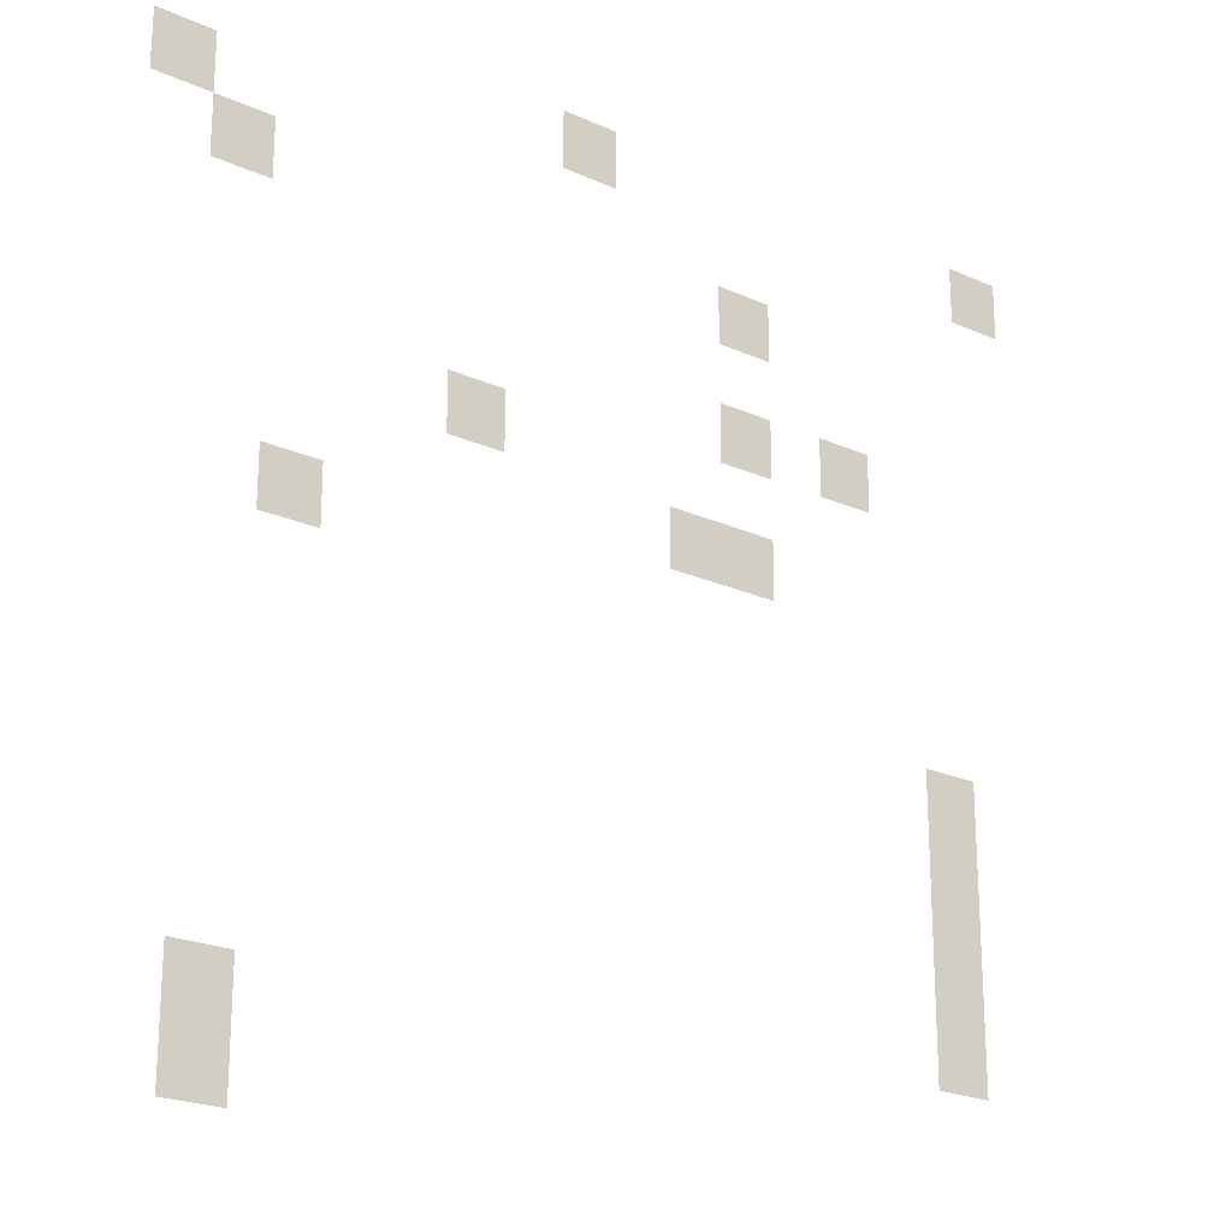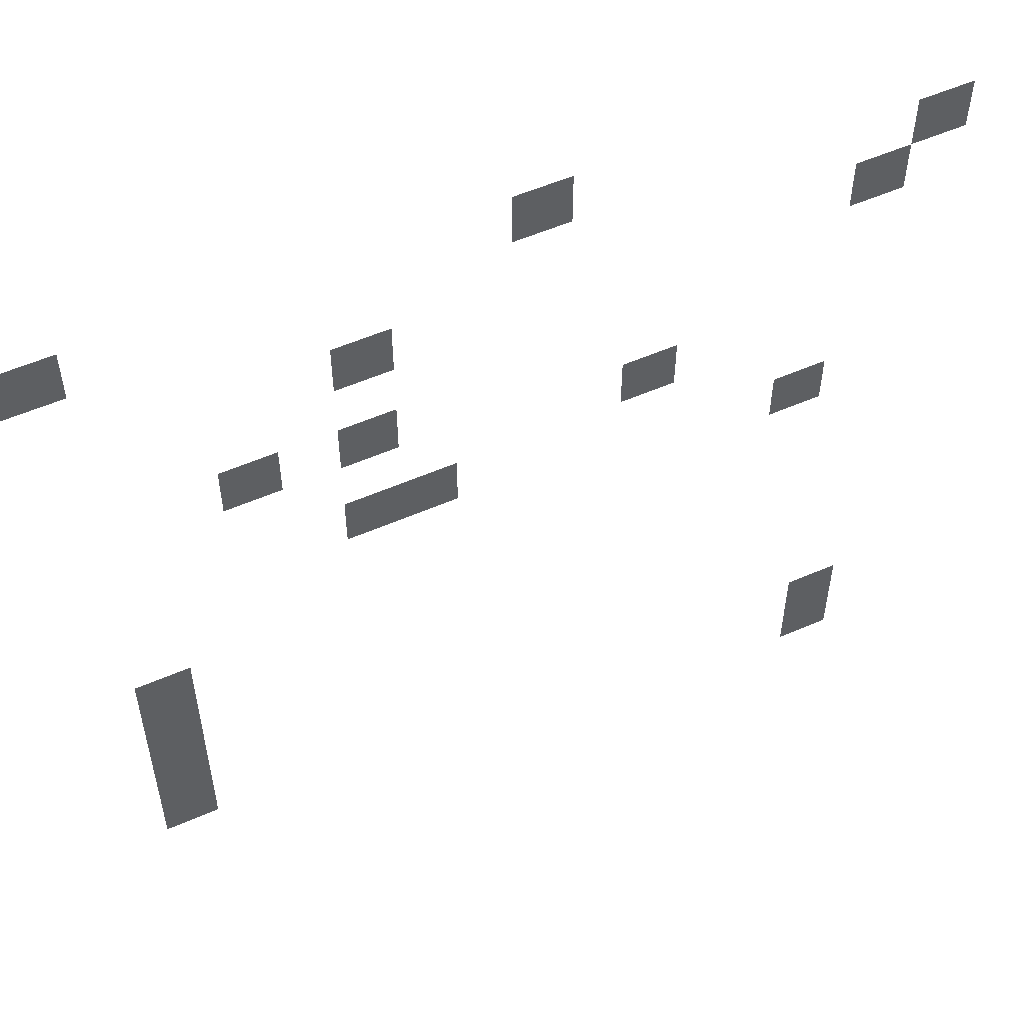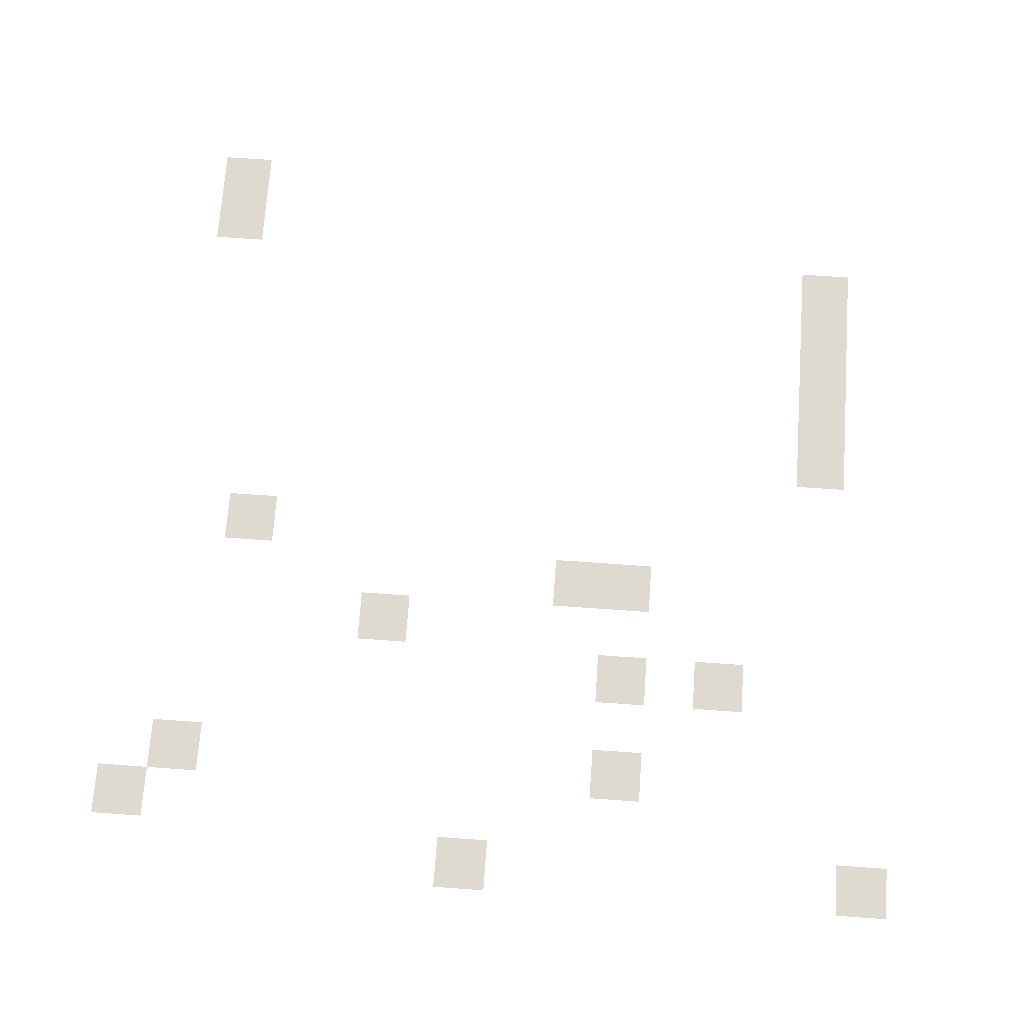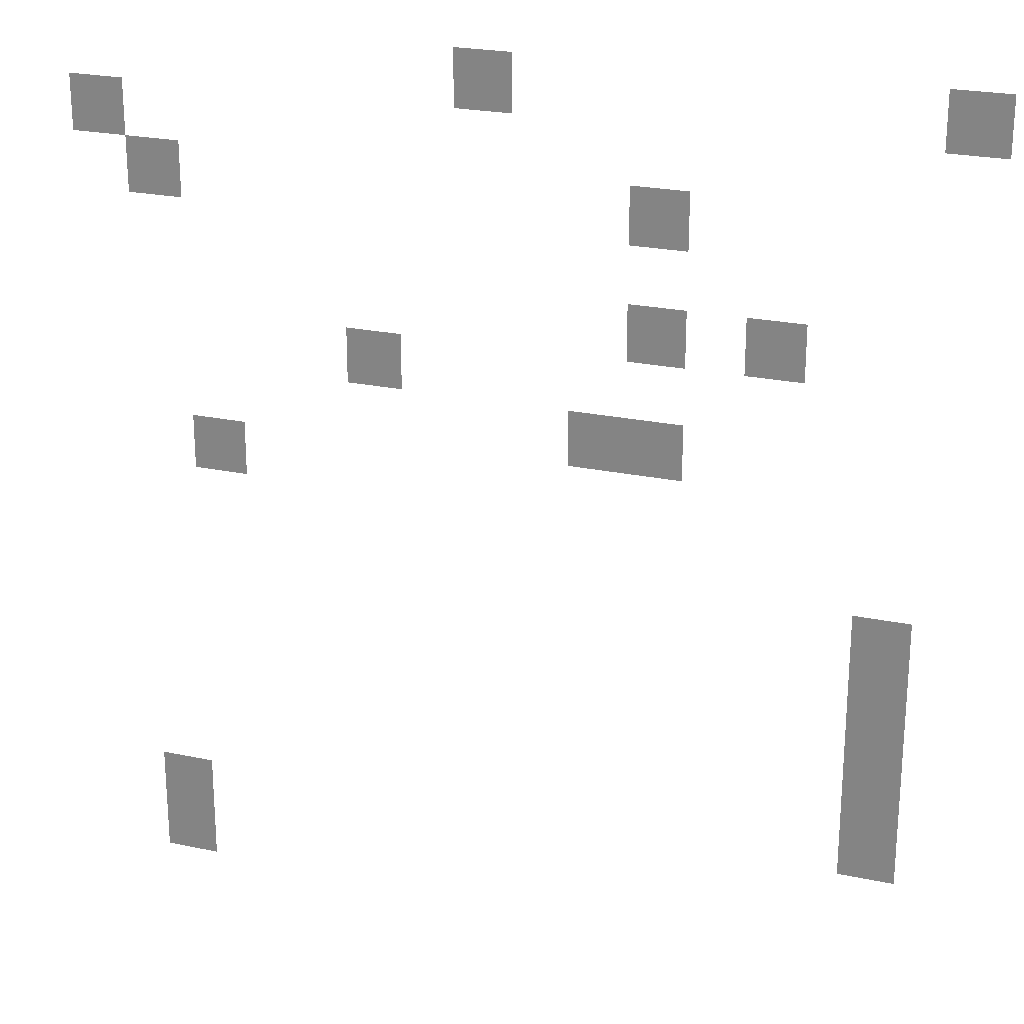
<metadata>
{"format":"obj","ext":"obj","renderer":"f3d","projection":"perspective","resolution":1024,"background":"white","views":[{"elev":-22.4,"azim":142.1,"up":"+Y"},{"elev":54.9,"azim":-24.8,"up":"+Y"},{"elev":70.6,"azim":-175.9,"up":"+Z"},{"elev":23.8,"azim":-160.5,"up":"+Y"}]}
</metadata>
<code>
v -1 -16 0
v -2 -16 0
v -2 -15 0
v -1 -15 0
v -1 -15 0
v -2 -15 0
v -2 -14 0
v -1 -14 0
v -14 -14 0
v -15 -14 0
v -15 -13 0
v -14 -13 0
v -14 -13 0
v -15 -13 0
v -15 -12 0
v -14 -12 0
v -14 -12 0
v -15 -12 0
v -15 -11 0
v -14 -11 0
v -14 -11 0
v -15 -11 0
v -15 -10 0
v -14 -10 0
v -14 -10 0
v -15 -10 0
v -15 -9 0
v -14 -9 0
v -2 -8 0
v -3 -8 0
v -3 -7 0
v -2 -7 0
v -10 -7 0
v -11 -7 0
v -11 -6 0
v -10 -6 0
v -9 -7 0
v -10 -7 0
v -10 -6 0
v -9 -6 0
v -5 -6 0
v -6 -6 0
v -6 -5 0
v -5 -5 0
v -12 -5 0
v -13 -5 0
v -13 -4 0
v -12 -4 0
v -10 -5 0
v -11 -5 0
v -11 -4 0
v -10 -4 0
v -10 -3 0
v -11 -3 0
v -11 -2 0
v -10 -2 0
v -1 -3 0
v -2 -3 0
v -2 -2 0
v -1 -2 0
v 0 -2 0
v -1 -2 0
v -1 -1 0
v 0 -1 0
v -15 -1 0
v -16 -1 0
v -16 0 0
v -15 0 0
v -7 -1 0
v -8 -1 0
v -8 0 0
v -7 0 0
g Tes-Map_mesh_0024
f 1 2 3 4
f 5 6 7 8
f 9 10 11 12
f 13 14 15 16
f 17 18 19 20
f 21 22 23 24
f 25 26 27 28
f 29 30 31 32
f 33 34 35 36
f 37 38 39 40
f 41 42 43 44
f 45 46 47 48
f 49 50 51 52
f 53 54 55 56
f 57 58 59 60
f 61 62 63 64
f 65 66 67 68
f 69 70 71 72

</code>
